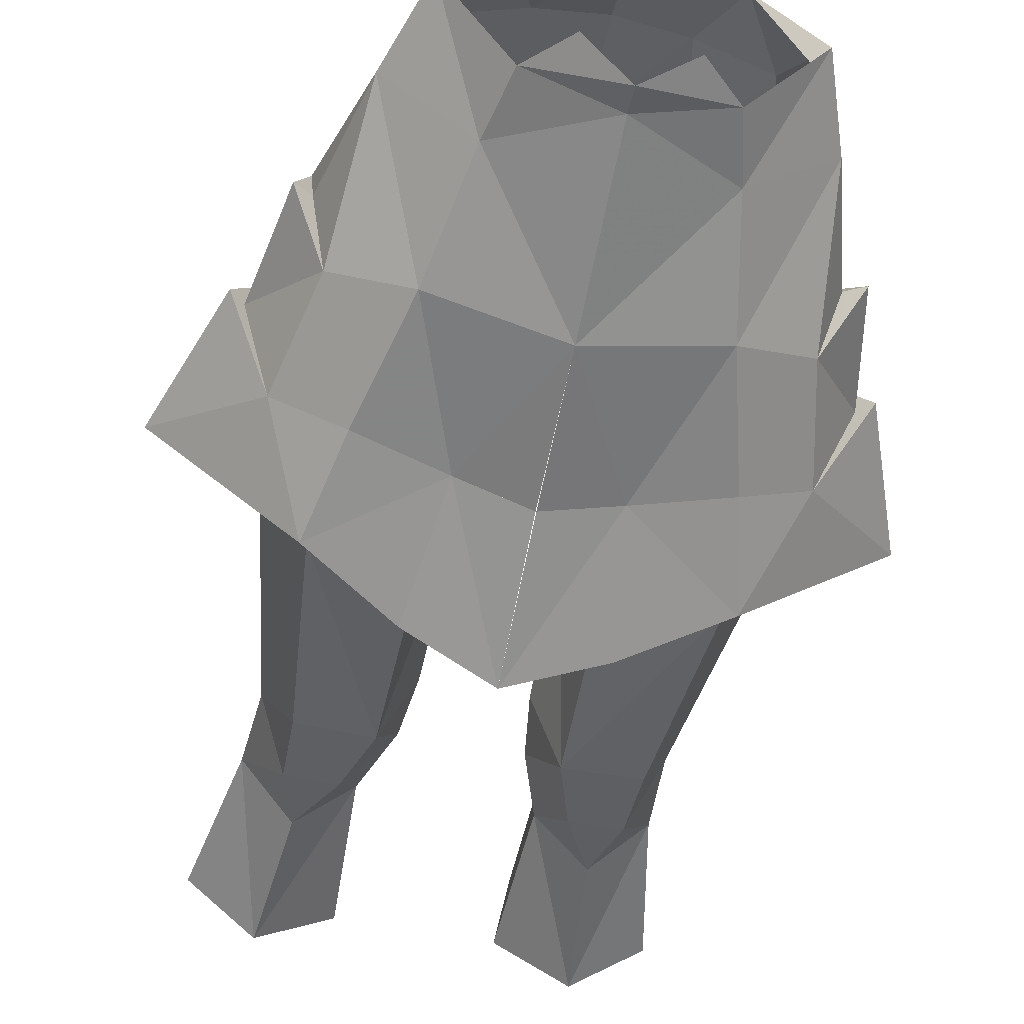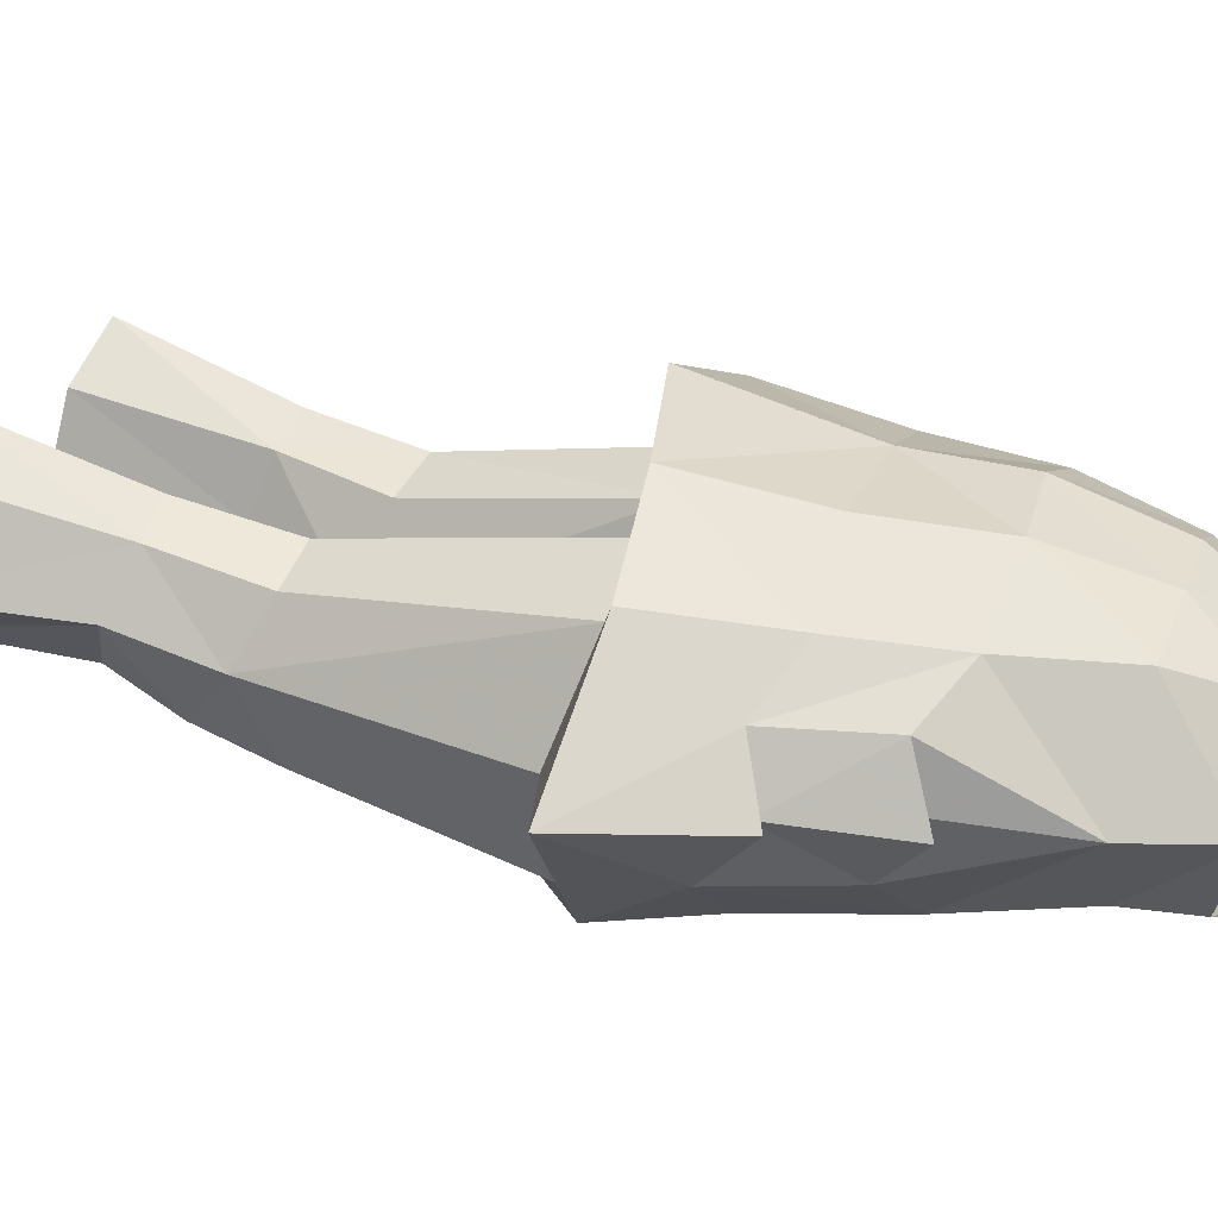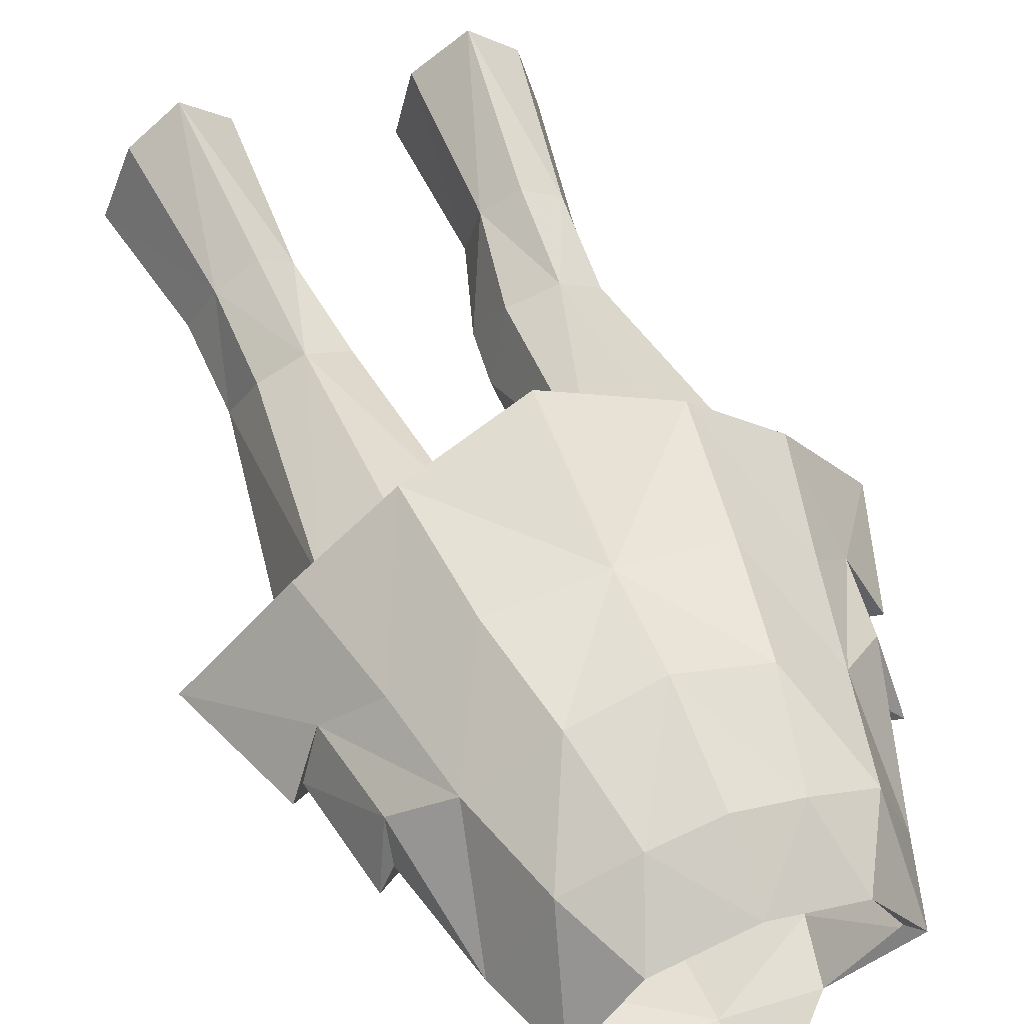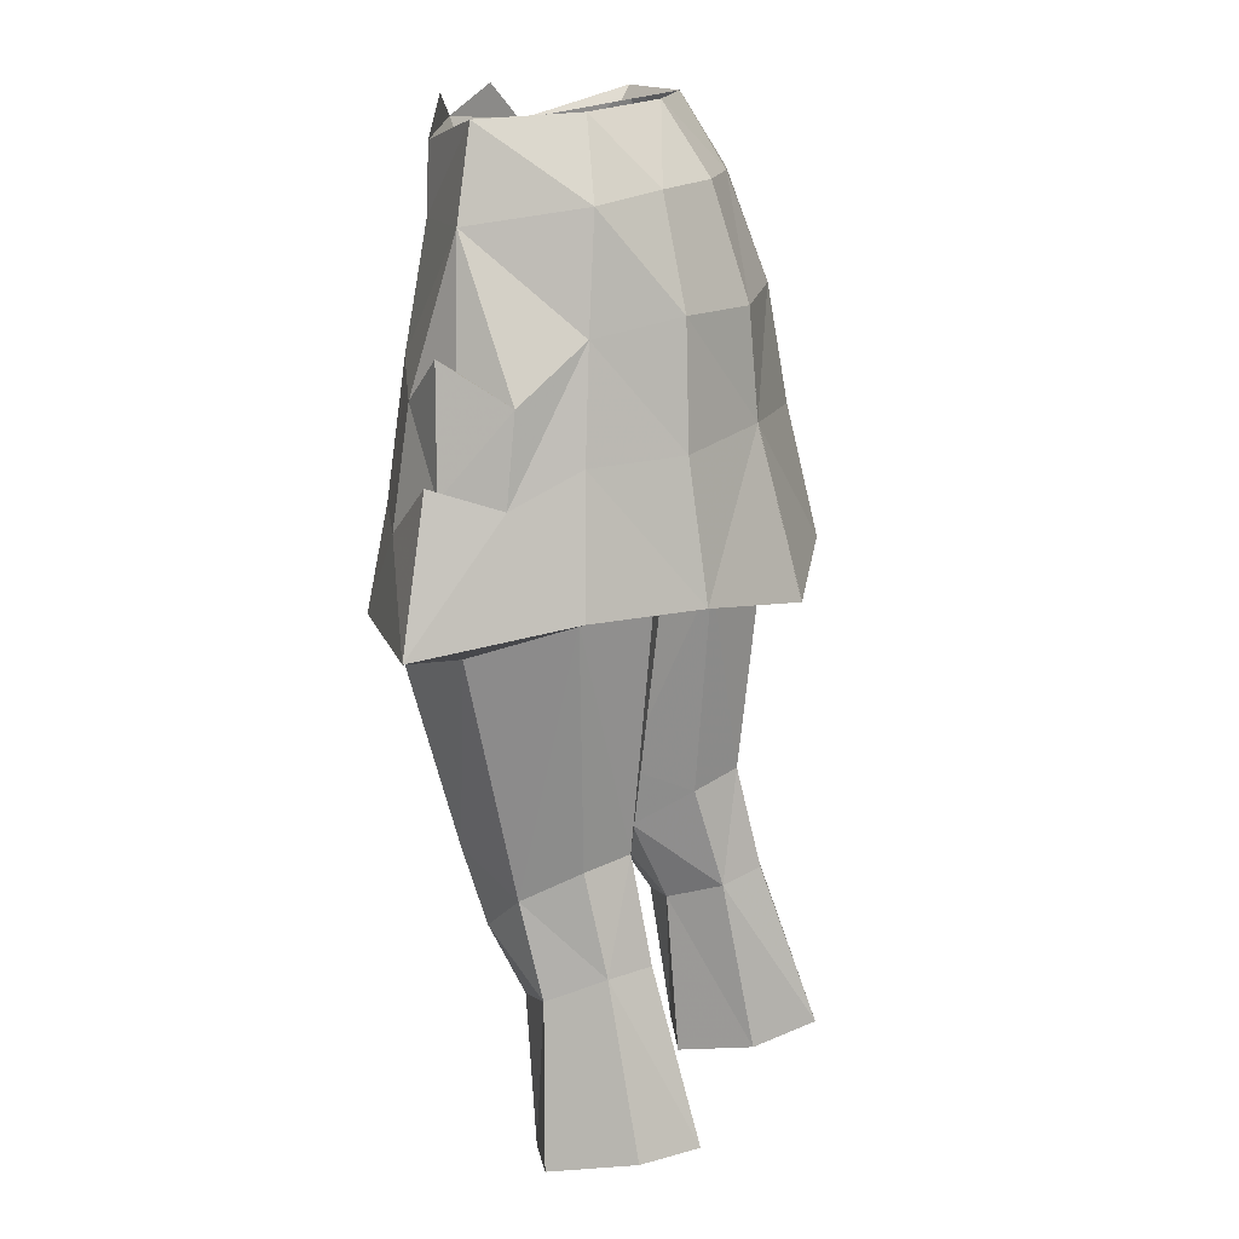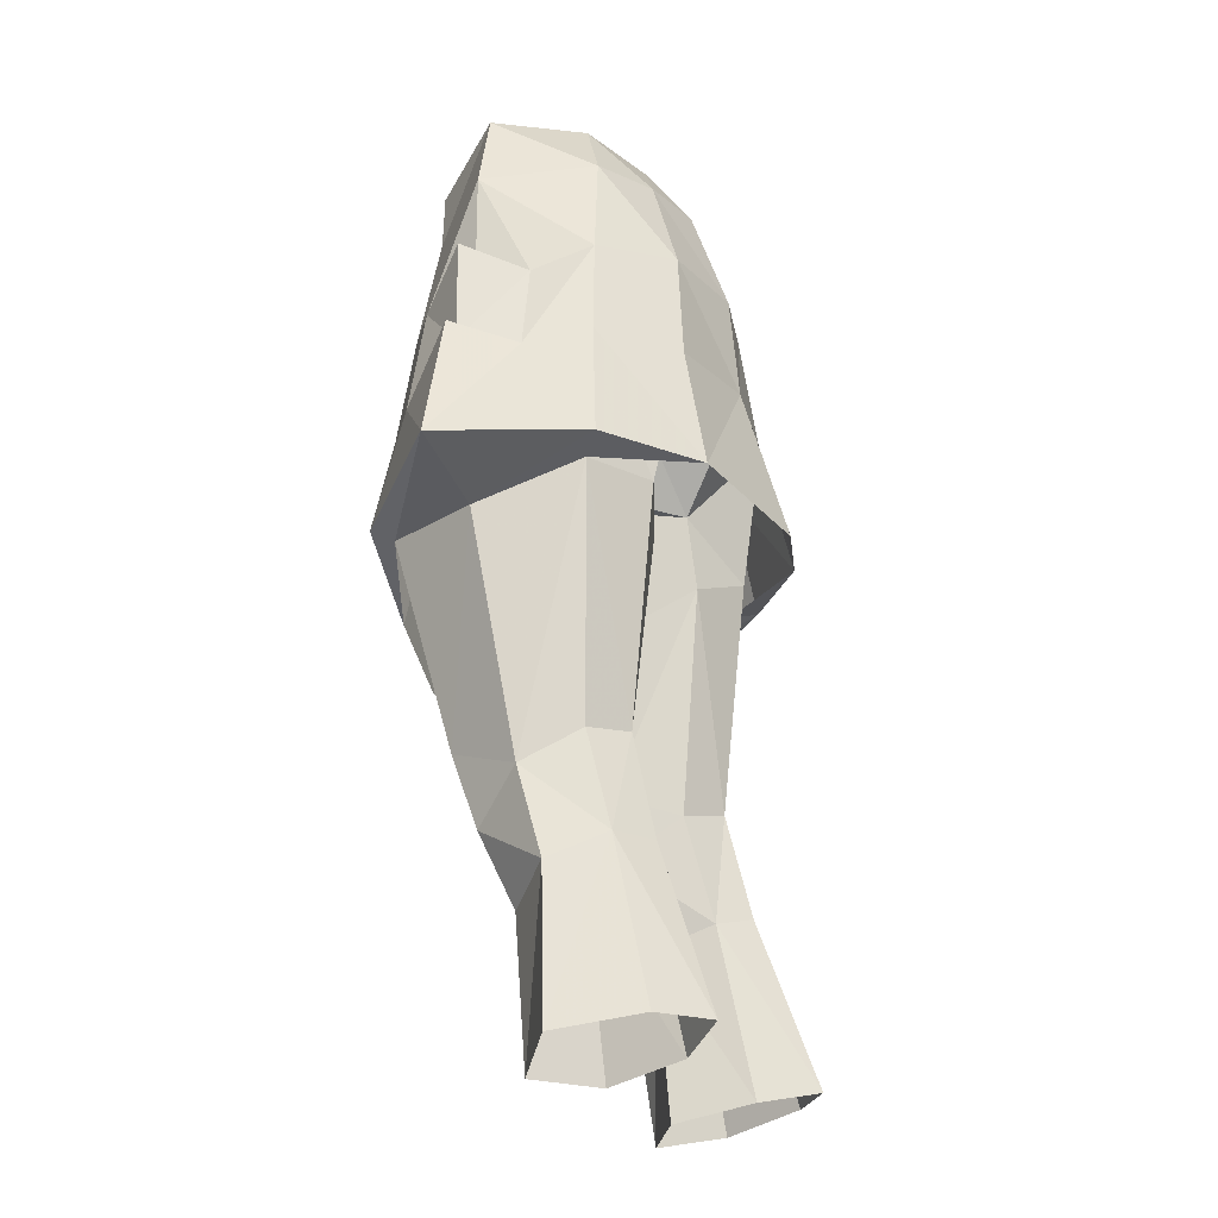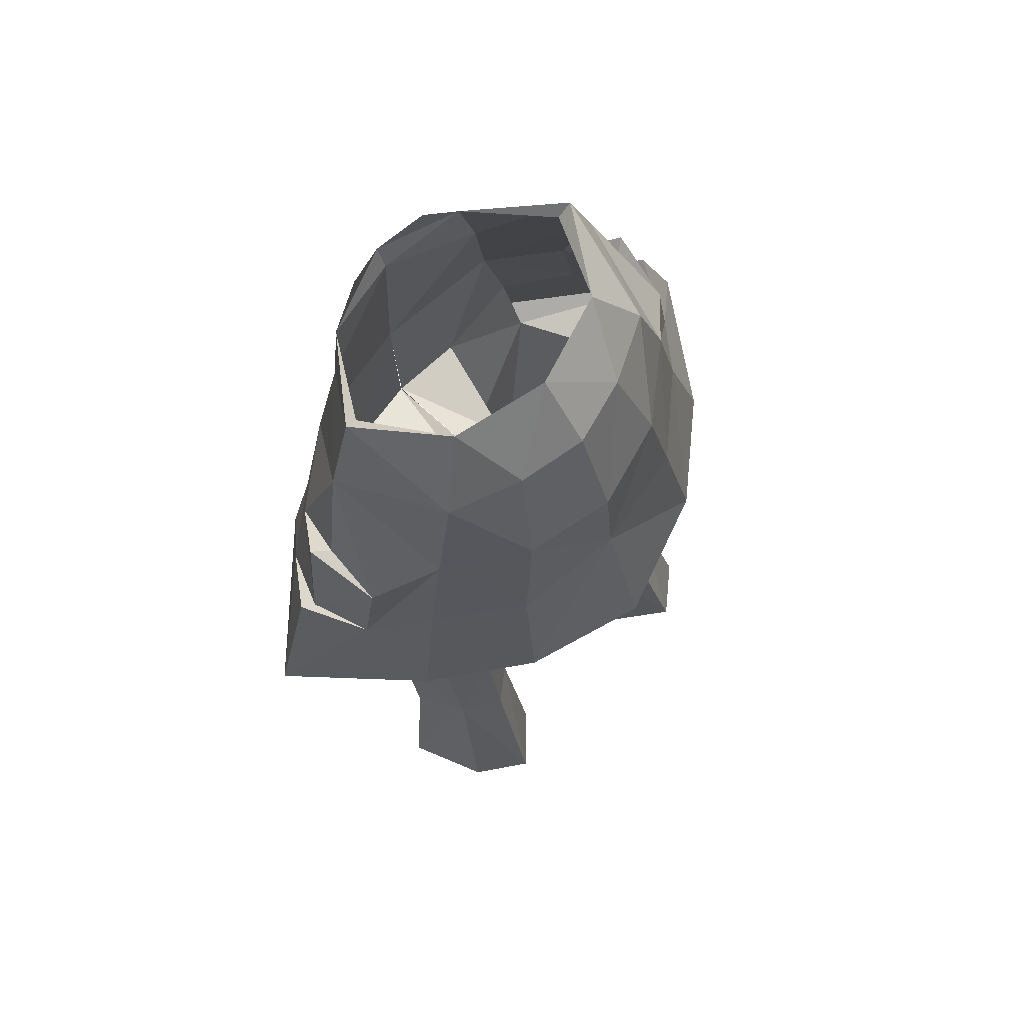
<metadata>
{"format":"obj","ext":"obj","renderer":"f3d","projection":"perspective","resolution":1024,"background":"white","views":[{"elev":-60.3,"azim":-11.1,"up":"+Y"},{"elev":18.0,"azim":-72.5,"up":"+Y"},{"elev":46.8,"azim":-22.3,"up":"+Y"},{"elev":18.2,"azim":116.4,"up":"+Z"},{"elev":-24.1,"azim":112.3,"up":"+Z"},{"elev":72.7,"azim":132.6,"up":"+Z"}]}
</metadata>
<code>
g knight_trousers_female_51060
v 5.071 5.639 22.36
v 6.034 2.669 28.33
v 4.536 3.552 28.36
v 6.905 4.25 22.3
v 3.244 2.647 27.96
v 3.202 3.964 21.79
v 5.394 -0.4132 21.08
v 6.824 0.6852 27.44
v 7.895 1.249 21.78
v 2.982 0.5286 27.2
v 2.766 1.137 21.22
v 2.766 1.137 21.22
v 2.982 0.5286 27.2
v 4.891 -1.046 26.51
v 9.102 -1.592 44.88
v 9.581 -1.758 45.37
v 8.006 -3.897 43.26
v 7.115 -3.722 47.36
v 8.354 -1.998 49.09
v 7.891 2.865 41.2
v 7.836 -1.547 39.38
v 11.42 -1.575 40.32
v 6.931 2.138 40.83
v 6.195 -5.094 39.44
v 6.416 -5.933 39.86
v 2.096 2.594 39.86
v 1.787 2.22 43.73
v 1.612 -0.6648 38.35
v 0.2947 -1.407 43.44
v 1.075 -1.364 43.25
v 0.2333 1.772 45.03
v 3.931 4.453 45.82
v -0.01962 5.083 46.07
v 1.075 -1.364 43.25
v 0.007441 -5.946 42.17
v 2.518 -5.572 42.64
v 0.2947 -1.407 43.44
v 2.518 -5.572 42.64
v 4.452 -5.438 48.11
v 5.616 -5.534 43.51
v -0.005121 -6.151 47.61
v 0.007441 -5.946 42.17
v 2.757 -4.01 37.88
v 1.612 -0.6648 38.35
v 5.817 1.945 49.57
v 3.931 4.453 45.82
v 6.736 2.283 45.78
v 3.182 3.984 50.03
v -0.01962 5.083 46.07
v -0.005137 4.727 49.87
v 2.403 2.783 53.74
v -0.005129 3.341 53.8
v 4.867 1.67 53.48
v -0.005129 1.56 56.21
v 3.599 -4.996 52.51
v 5.491 -2.268 55.94
v 6.575 -2.177 52.82
v 3.361 0.6376 56.1
v 2.069 -0.4434 30.2
v 3.699 -2.12 29.05
v 5.886 1.716 31.91
v 6.588 -0.3408 30.76
v 4.318 2.654 32.15
v 2.624 1.769 31.69
v 2.069 -0.4434 30.2
v 4.472 3.518 40.83
v 5.506 -2.129 29.1
v 2.917 -2.999 31.65
v 5.545 -3.089 31.78
v 7.836 -1.547 39.38
v 6.195 -5.094 39.44
v 6.931 2.138 40.83
v 1.783 -0.5736 32.47
v 1.783 -0.5736 32.47
v 3.931 4.453 45.82
v 3.361 0.6376 56.1
v 7.741 -1.612 48.61
v -0.005128 -5.836 54.33
v 3.045 -5.211 54.87
v 8.459 0.4715 44.61
v 3.161 -6.218 37.78
v 2.518 -5.572 42.64
v 5.616 -5.534 43.51
v -0.005122 -6.585 36.49
v 4.505 5.431 41.11
v 6.736 2.283 45.78
v 3.931 4.453 45.82
v -0.02503 6.769 40.22
v 7.895 0.4924 47.7
v 4.998 -2.337 55.44
v -0.005127 -6.174 55.27
v 1.659 -5.55 56.22
v -5.081 5.639 22.36
v -4.546 3.552 28.36
v -6.044 2.669 28.33
v -6.915 4.25 22.3
v -3.212 3.964 21.79
v -3.254 2.647 27.96
v -5.404 -0.4132 21.08
v -7.905 1.249 21.78
v -6.834 0.6852 27.44
v -2.776 1.137 21.22
v -2.992 0.5286 27.2
v -2.992 0.5286 27.2
v -2.776 1.137 21.22
v -4.901 -1.047 26.51
v -9.112 -1.592 44.88
v -8.016 -3.897 43.26
v -9.591 -1.758 45.37
v -8.312 -1.998 49.09
v -7.073 -3.721 47.36
v -7.902 2.865 41.2
v -11.43 -1.575 40.32
v -7.847 -1.547 39.38
v -6.941 2.138 40.83
v -6.205 -5.094 39.44
v -6.426 -5.933 39.86
v -2.107 2.594 39.86
v -1.623 -0.6648 38.35
v -1.846 2.337 42.59
v -1.085 -1.364 43.25
v 0.009345 5.083 46.07
v -3.942 4.453 45.82
v -1.085 -1.364 43.25
v -2.528 -5.572 42.64
v -0.01769 -5.946 42.17
v -2.528 -5.572 42.64
v -5.626 -5.534 43.51
v -4.462 -5.438 48.11
v -0.01769 -5.946 42.17
v -1.623 -0.6648 38.35
v -2.767 -4.01 37.88
v -6.036 1.945 49.58
v -6.746 2.283 45.78
v -3.942 4.453 45.82
v -3.192 3.984 50.03
v 0.009345 5.083 46.07
v -2.414 2.783 53.74
v -4.877 1.67 53.48
v -3.609 -4.996 52.51
v -6.586 -2.177 52.82
v -5.501 -2.268 55.94
v -3.371 0.6376 56.1
v -3.709 -2.12 29.05
v -2.079 -0.4434 30.2
v -5.897 1.716 31.91
v -6.599 -0.3408 30.76
v -4.329 2.654 32.15
v -2.634 1.769 31.69
v -2.079 -0.4434 30.2
v -4.482 3.518 40.83
v -5.516 -2.129 29.1
v -5.556 -3.089 31.78
v -2.927 -2.999 31.65
v -7.847 -1.547 39.38
v -6.205 -5.094 39.44
v -6.941 2.138 40.83
v -1.793 -0.5736 32.47
v -1.793 -0.5736 32.47
v -3.942 4.453 45.82
v -3.371 0.6376 56.1
v -7.699 -1.612 48.61
v -3.055 -5.211 54.87
v -8.469 0.4714 44.61
v -3.171 -6.218 37.78
v -2.528 -5.572 42.64
v -5.626 -5.534 43.51
v -4.515 5.431 41.11
v -6.746 2.283 45.78
v -3.942 4.453 45.82
v 0.01474 6.769 40.22
v -7.825 0.4253 48.35
v -5.009 -2.337 55.44
v -1.669 -5.55 56.22
f 2 1 3
f 1 2 4
f 5 1 6
f 1 5 3
f 8 7 9
f 10 6 11
f 6 10 5
f 9 2 8
f 2 9 4
f 12 7 13
f 13 7 14
f 16 15 17
f 18 15 19
f 21 20 22
f 20 21 23
f 22 24 21
f 24 22 25
f 27 26 28
f 29 27 30
f 27 29 31
f 32 27 33
f 35 34 36
f 34 35 37
f 39 38 40
f 41 38 39
f 38 41 42
f 43 34 44
f 34 43 36
f 46 45 47
f 45 46 48
f 48 49 50
f 49 48 46
f 51 50 52
f 50 51 48
f 48 53 45
f 53 48 51
f 51 52 54
f 56 55 57
f 39 55 41
f 53 56 57
f 53 51 58
f 27 31 33
f 59 13 60
f 2 61 62
f 5 63 3
f 63 5 64
f 65 64 5
f 26 63 64
f 63 26 66
f 68 67 69
f 67 68 60
f 68 59 60
f 60 14 67
f 2 63 61
f 63 2 3
f 70 69 62
f 69 70 71
f 14 8 67
f 67 62 69
f 5 10 65
f 71 68 69
f 68 71 43
f 72 63 66
f 63 72 61
f 73 26 64
f 26 73 28
f 74 59 68
f 62 72 70
f 72 62 61
f 13 14 60
f 8 62 67
f 27 66 26
f 66 27 75
f 8 2 62
f 76 51 54
f 14 7 8
f 77 18 19
f 39 57 55
f 55 78 41
f 55 79 78
f 27 28 30
f 73 64 65
f 44 68 43
f 68 44 74
f 22 16 17
f 17 25 22
f 20 47 80
f 80 22 20
f 24 25 81
f 38 25 40
f 25 38 81
f 83 82 71
f 43 71 82
f 42 84 38
f 81 38 84
f 47 85 46
f 85 47 20
f 87 86 66
f 72 66 86
f 88 49 85
f 46 85 49
f 18 39 17
f 80 45 89
f 45 80 47
f 57 18 77
f 57 45 53
f 45 57 89
f 55 56 79
f 90 79 56
f 53 58 56
f 58 90 56
f 92 91 79
f 78 79 91
f 25 17 40
f 17 39 40
f 17 15 18
f 57 39 18
f 15 16 80
f 22 80 16
f 89 15 80
f 89 77 19
f 15 89 19
f 89 57 77
f 20 23 85
f 94 93 95
f 96 95 93
f 97 93 98
f 94 98 93
f 100 99 101
f 102 97 103
f 98 103 97
f 101 95 100
f 96 100 95
f 104 99 105
f 106 99 104
f 108 107 109
f 110 107 111
f 113 112 114
f 115 114 112
f 114 116 113
f 117 113 116
f 119 118 120
f 121 120 29
f 31 29 120
f 122 120 123
f 125 124 126
f 37 126 124
f 128 127 129
f 129 127 41
f 130 41 127
f 131 124 132
f 125 132 124
f 134 133 135
f 136 135 133
f 50 137 136
f 135 136 137
f 52 50 138
f 136 138 50
f 133 139 136
f 138 136 139
f 54 52 138
f 141 140 142
f 41 140 129
f 141 142 139
f 143 138 139
f 122 31 120
f 144 104 145
f 147 146 95
f 94 148 98
f 149 98 148
f 98 149 150
f 149 148 118
f 151 118 148
f 153 152 154
f 144 154 152
f 144 145 154
f 152 106 144
f 146 148 95
f 94 95 148
f 147 153 155
f 156 155 153
f 152 101 106
f 153 147 152
f 150 103 98
f 153 154 156
f 132 156 154
f 151 148 157
f 146 157 148
f 149 118 158
f 119 158 118
f 154 145 159
f 155 157 147
f 146 147 157
f 144 106 104
f 152 147 101
f 118 151 120
f 160 120 151
f 147 95 101
f 54 138 161
f 101 99 106
f 110 111 162
f 140 141 129
f 41 78 140
f 78 163 140
f 121 119 120
f 150 149 158
f 132 154 131
f 159 131 154
f 108 109 113
f 113 117 108
f 164 134 112
f 112 113 164
f 165 117 116
f 128 117 127
f 165 127 117
f 156 166 167
f 166 156 132
f 127 84 130
f 84 127 165
f 135 168 134
f 112 134 168
f 151 169 170
f 169 151 157
f 168 137 171
f 137 168 135
f 108 129 111
f 172 133 164
f 134 164 133
f 162 111 141
f 139 133 141
f 172 141 133
f 163 142 140
f 142 163 173
f 142 143 139
f 142 173 143
f 163 91 174
f 91 163 78
f 128 108 117
f 128 129 108
f 111 107 108
f 111 129 141
f 164 109 107
f 109 164 113
f 164 107 172
f 110 162 172
f 110 172 107
f 162 141 172
f 168 115 112

</code>
